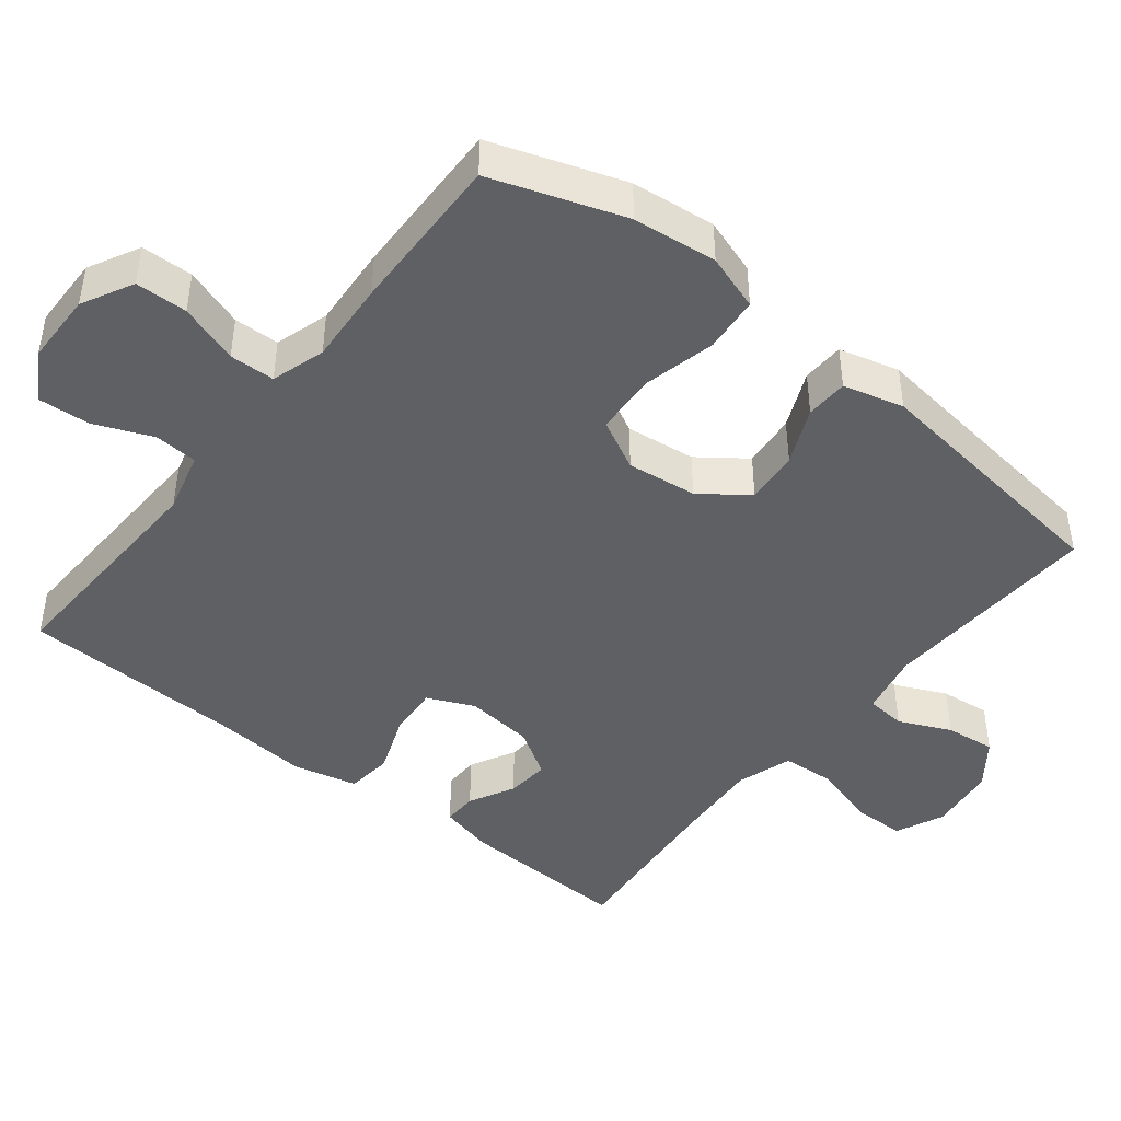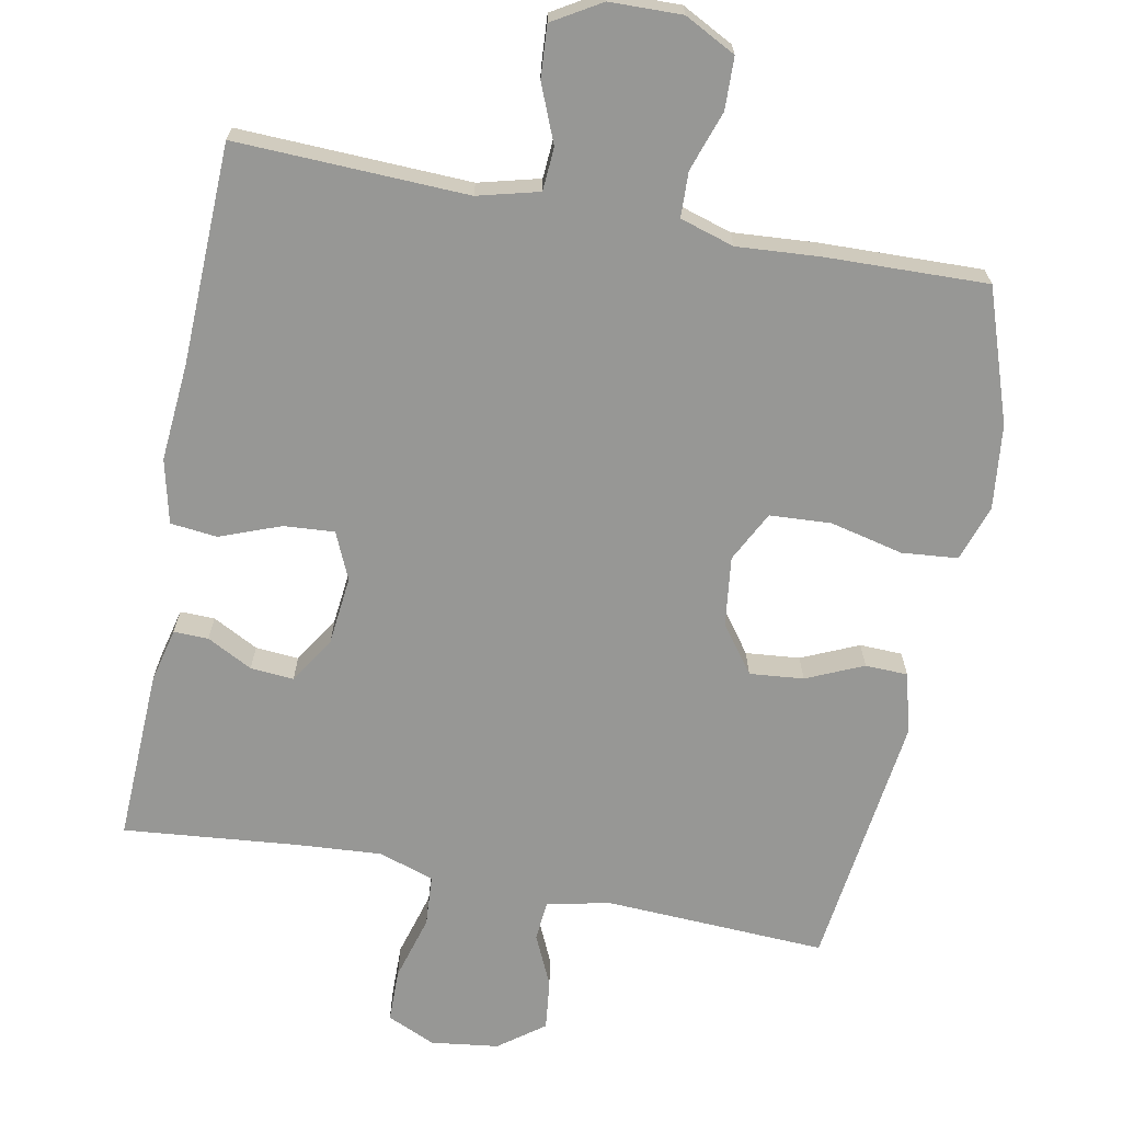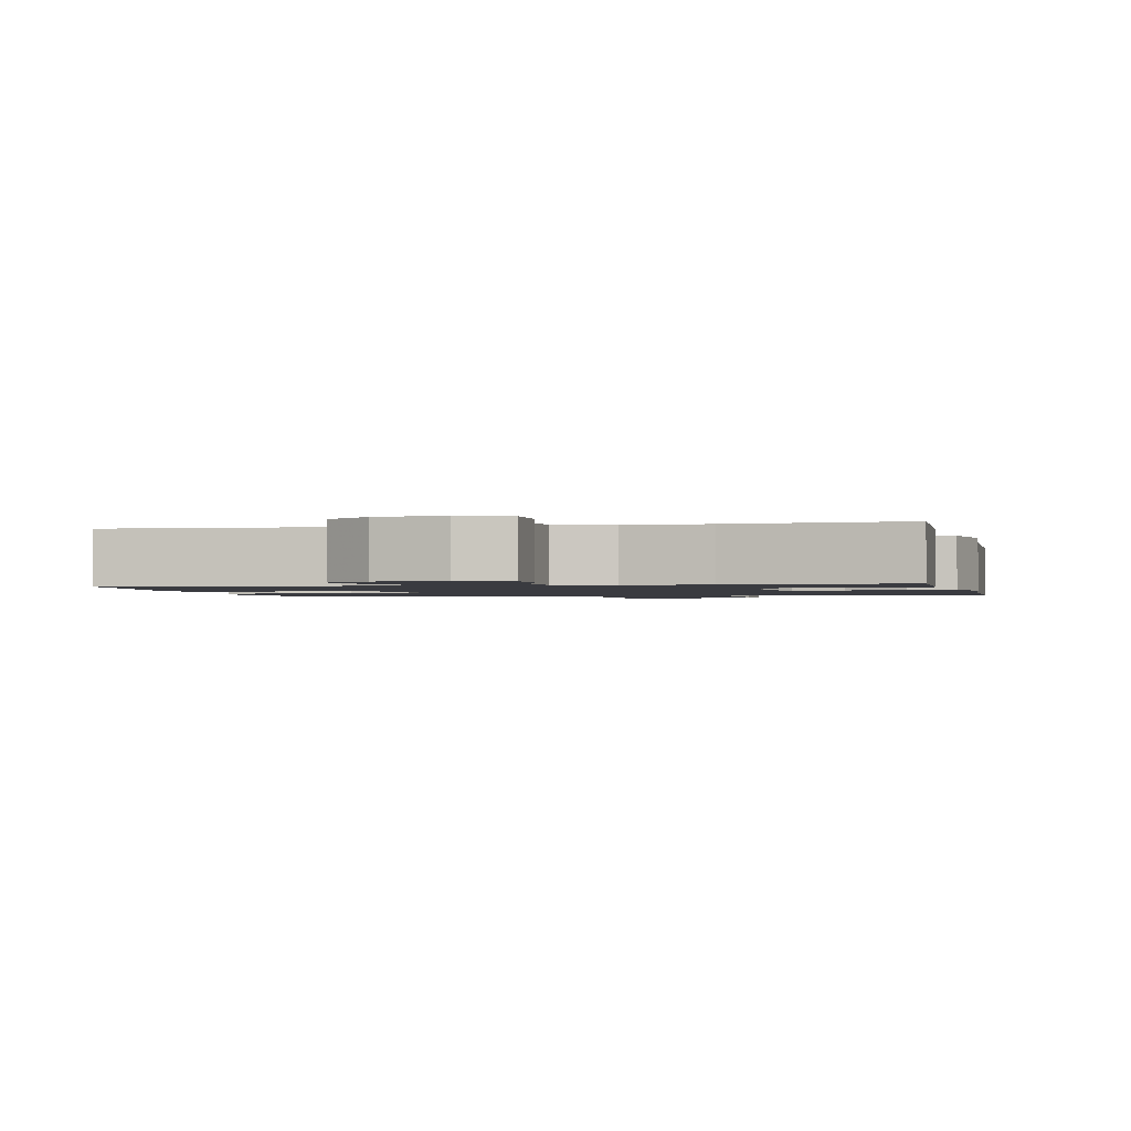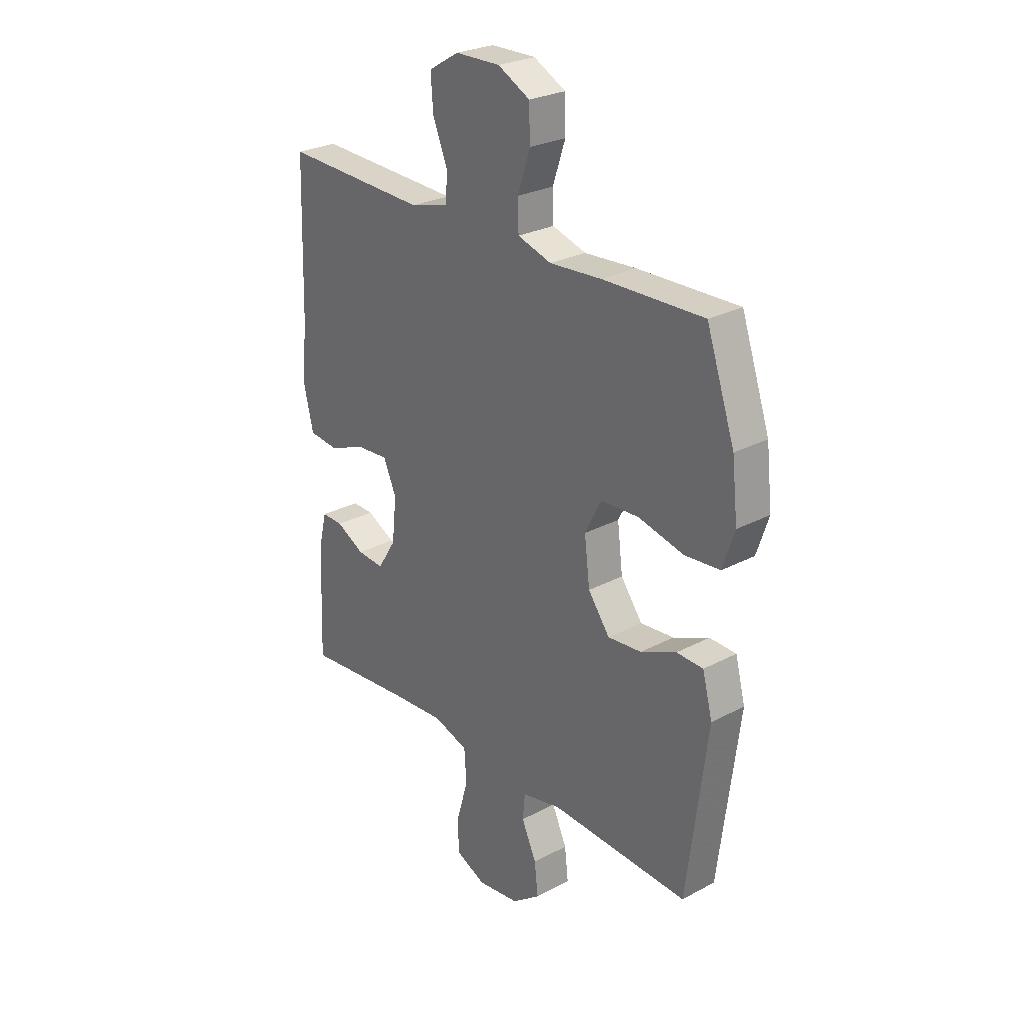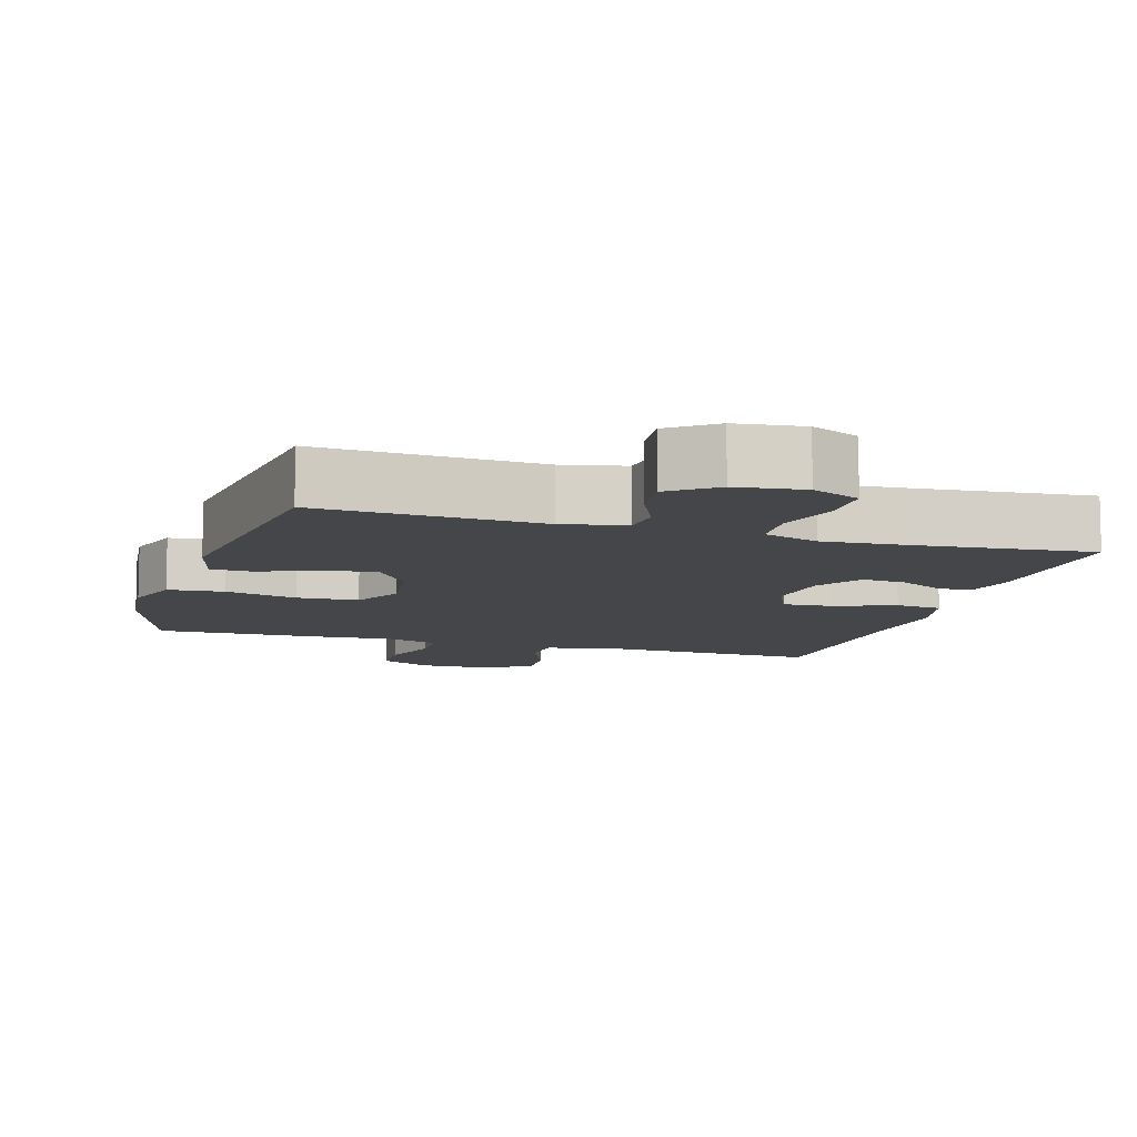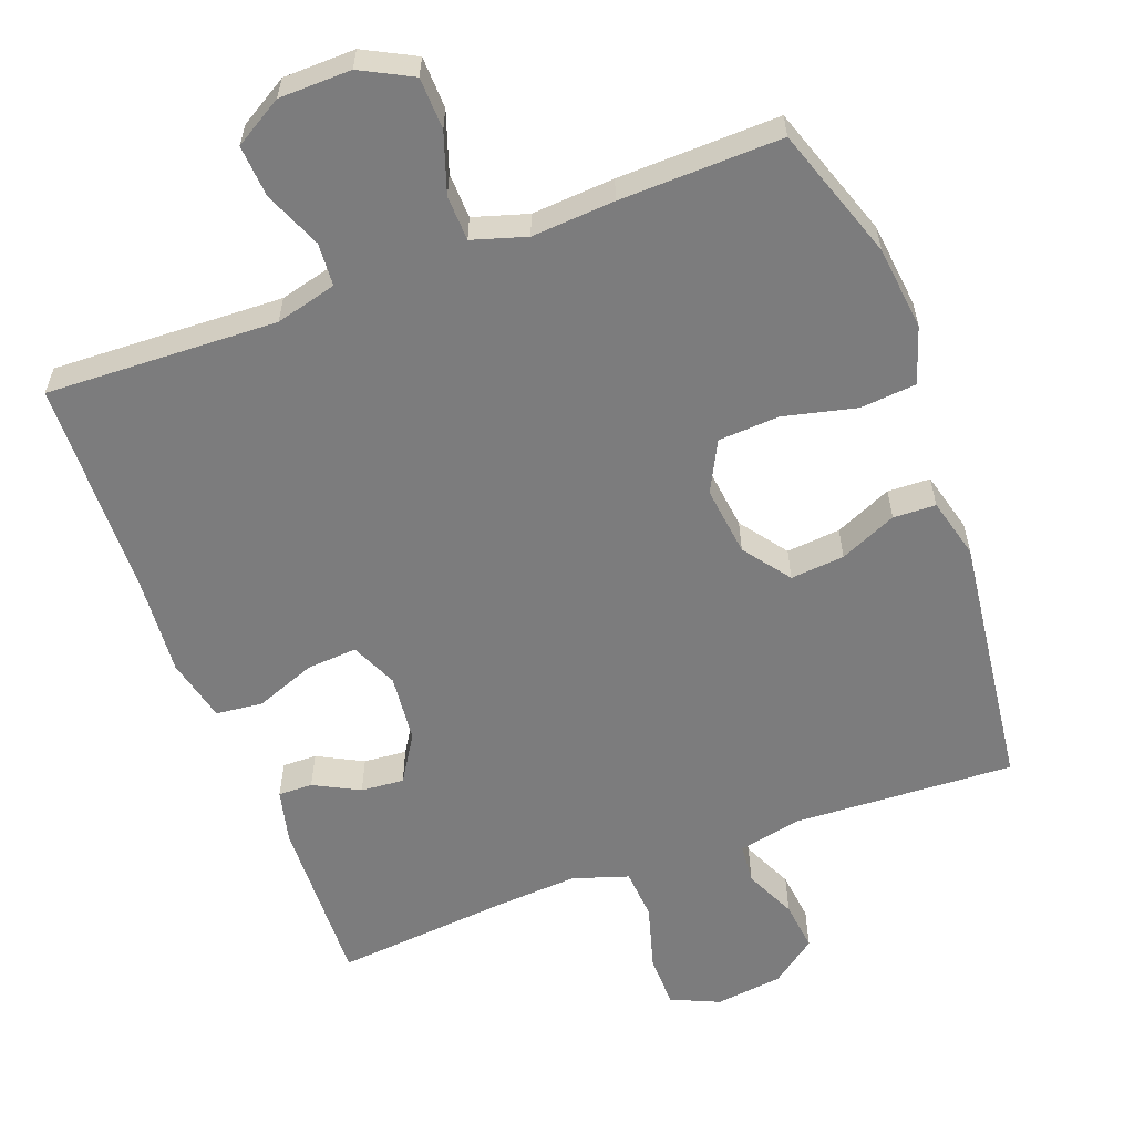
<metadata>
{"format":"obj","ext":"obj","renderer":"f3d","projection":"perspective","resolution":1024,"background":"white","views":[{"elev":-44.5,"azim":51.5,"up":"+Y"},{"elev":-68.1,"azim":-10.9,"up":"+Y"},{"elev":-1.4,"azim":-167.4,"up":"+Y"},{"elev":26.8,"azim":50.4,"up":"+Z"},{"elev":-9.6,"azim":163.1,"up":"+Y"},{"elev":-58.8,"azim":20.5,"up":"+Y"}]}
</metadata>
<code>
v -0.5 0.07 0.5
v -0.179 0.07 0.488
v -0.094 0.07 0.51
v -0.09 0.07 0.57
v -0.123 0.07 0.65
v -0.128 0.07 0.722
v -0.061 0.07 0.762
v 0.039 0.07 0.764
v 0.11 0.07 0.727
v 0.112 0.07 0.655
v 0.084 0.07 0.572
v 0.086 0.07 0.509
v 0.161 0.07 0.486
v 0.276 0.07 0.494
v 0.5 0.07 0.5
v 0.563 0.07 0.316
v 0.576 0.07 0.199
v 0.55 0.07 0.121
v 0.472 0.07 0.114
v 0.371 0.07 0.138
v 0.286 0.07 0.133
v 0.25 0.07 0.063
v 0.262 0.07 -0.034
v 0.31 0.07 -0.099
v 0.385 0.07 -0.092
v 0.464 0.07 -0.057
v 0.523 0.07 -0.059
v 0.545 0.07 -0.143
v 0.5 0.07 -0.5
v 0.192 0.07 -0.485
v 0.105 0.07 -0.504
v 0.1 0.07 -0.559
v 0.133 0.07 -0.631
v 0.141 0.07 -0.701
v 0.078 0.07 -0.748
v -0.016 0.07 -0.76
v -0.083 0.07 -0.73
v -0.084 0.07 -0.656
v -0.058 0.07 -0.565
v -0.063 0.07 -0.494
v -0.14 0.07 -0.469
v -0.257 0.07 -0.477
v -0.5 0.07 -0.5
v -0.491 0.07 -0.261
v -0.473 0.07 -0.186
v -0.425 0.07 -0.187
v -0.362 0.07 -0.22
v -0.302 0.07 -0.225
v -0.261 0.07 -0.16
v -0.251 0.07 -0.065
v -0.28 0.07 0
v -0.35 0.07 -0.005
v -0.434 0.07 -0.037
v -0.499 0.07 -0.03
v -0.52 0.07 0.059
v -0.509 0.07 0.195
v -0.5 0 0.5
v -0.179 0 0.488
v -0.094 0 0.51
v -0.09 0 0.57
v -0.123 0 0.65
v -0.128 0 0.722
v -0.061 0 0.762
v 0.039 0 0.764
v 0.11 0 0.727
v 0.112 0 0.655
v 0.084 0 0.572
v 0.086 0 0.509
v 0.161 0 0.486
v 0.276 0 0.494
v 0.5 0 0.5
v 0.563 0 0.316
v 0.576 0 0.199
v 0.55 0 0.121
v 0.472 0 0.114
v 0.371 0 0.138
v 0.286 0 0.133
v 0.25 0 0.063
v 0.262 0 -0.034
v 0.31 0 -0.099
v 0.385 0 -0.092
v 0.464 0 -0.057
v 0.523 0 -0.059
v 0.545 0 -0.143
v 0.5 0 -0.5
v 0.192 0 -0.485
v 0.105 0 -0.504
v 0.1 0 -0.559
v 0.133 0 -0.631
v 0.141 0 -0.701
v 0.078 0 -0.748
v -0.016 0 -0.76
v -0.083 0 -0.73
v -0.084 0 -0.656
v -0.058 0 -0.565
v -0.063 0 -0.494
v -0.14 0 -0.469
v -0.257 0 -0.477
v -0.5 0 -0.5
v -0.491 0 -0.261
v -0.473 0 -0.186
v -0.425 0 -0.187
v -0.362 0 -0.22
v -0.302 0 -0.225
v -0.261 0 -0.16
v -0.251 0 -0.065
v -0.28 0 0
v -0.35 0 -0.005
v -0.434 0 -0.037
v -0.499 0 -0.03
v -0.52 0 0.059
v -0.509 0 0.195
f 53 54 55 56
f 52 53 56 1
f 51 52 1 2
f 50 51 2 3
f 49 50 3
f 44 45 46 47
f 42 43 44 47
f 41 42 47 48
f 40 41 48 49
f 36 37 38 39
f 36 39 40
f 35 36 40
f 32 33 34 35
f 31 32 35 40
f 30 31 40 49
f 25 26 27 28
f 24 25 28 29
f 23 24 29 30
f 17 18 19 20
f 17 20 21
f 16 17 21
f 13 14 15 16
f 12 13 16 21
f 8 9 10 11
f 8 11 12
f 7 8 12
f 4 5 6 7
f 3 4 7 12
f 22 23 30 49
f 21 22 49
f 3 12 21 49
f 112 111 110 109
f 57 112 109 108
f 58 57 108 107
f 59 58 107 106
f 59 106 105
f 103 102 101 100
f 103 100 99 98
f 104 103 98 97
f 105 104 97 96
f 95 94 93 92
f 96 95 92
f 96 92 91
f 91 90 89 88
f 96 91 88 87
f 105 96 87 86
f 84 83 82 81
f 85 84 81 80
f 86 85 80 79
f 76 75 74 73
f 77 76 73
f 77 73 72
f 72 71 70 69
f 77 72 69 68
f 67 66 65 64
f 68 67 64
f 68 64 63
f 63 62 61 60
f 68 63 60 59
f 105 86 79 78
f 105 78 77
f 105 77 68 59
f 1 57 58 2
f 2 58 59 3
f 3 59 60 4
f 4 60 61 5
f 5 61 62 6
f 6 62 63 7
f 7 63 64 8
f 8 64 65 9
f 9 65 66 10
f 10 66 67 11
f 11 67 68 12
f 12 68 69 13
f 13 69 70 14
f 14 70 71 15
f 15 71 72 16
f 16 72 73 17
f 17 73 74 18
f 18 74 75 19
f 19 75 76 20
f 20 76 77 21
f 21 77 78 22
f 22 78 79 23
f 23 79 80 24
f 24 80 81 25
f 25 81 82 26
f 26 82 83 27
f 27 83 84 28
f 28 84 85 29
f 29 85 86 30
f 30 86 87 31
f 31 87 88 32
f 32 88 89 33
f 33 89 90 34
f 34 90 91 35
f 35 91 92 36
f 36 92 93 37
f 37 93 94 38
f 38 94 95 39
f 39 95 96 40
f 40 96 97 41
f 41 97 98 42
f 42 98 99 43
f 43 99 100 44
f 44 100 101 45
f 45 101 102 46
f 46 102 103 47
f 47 103 104 48
f 48 104 105 49
f 49 105 106 50
f 50 106 107 51
f 51 107 108 52
f 52 108 109 53
f 53 109 110 54
f 54 110 111 55
f 55 111 112 56
f 56 112 57 1

</code>
